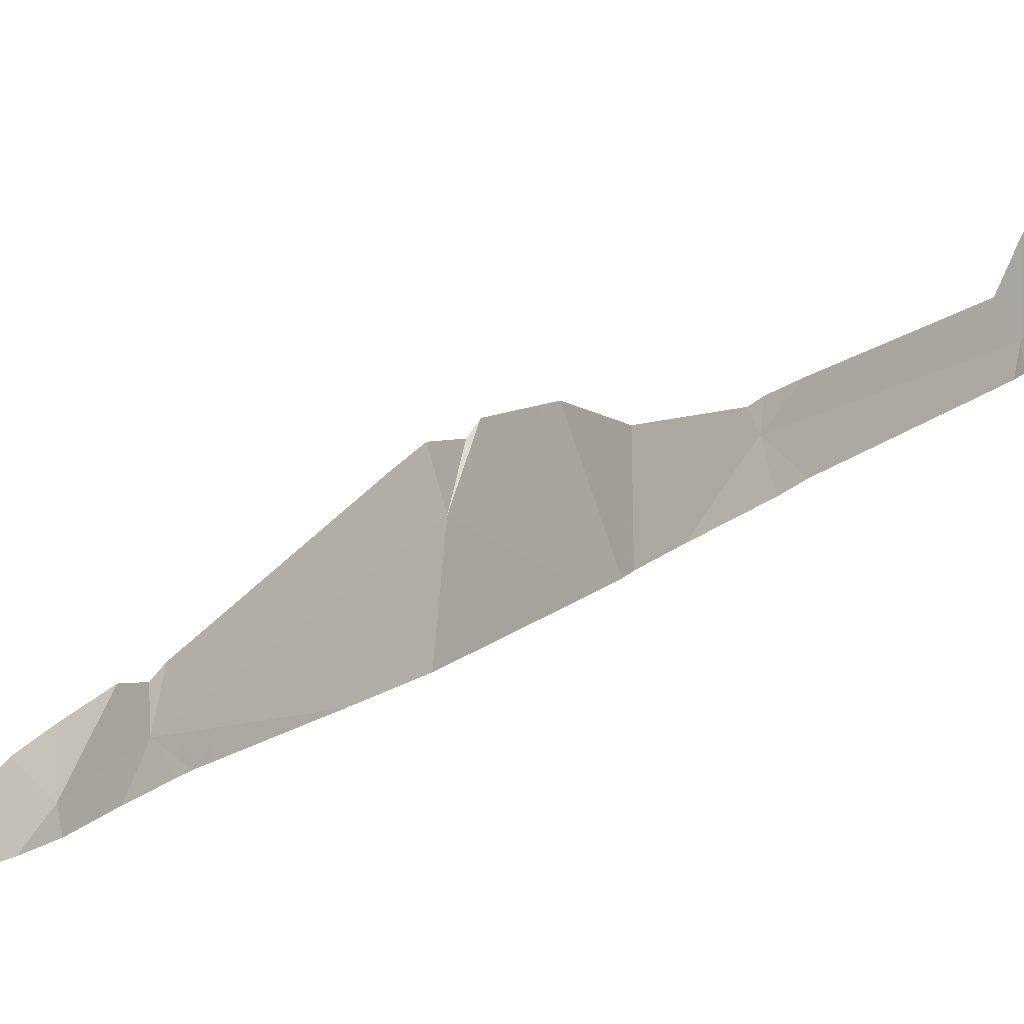
<metadata>
{"format":"obj","ext":"obj","renderer":"f3d","projection":"perspective","resolution":1024,"background":"white","views":[{"elev":19.3,"azim":35.4,"up":"+Y"}]}
</metadata>
<code>
v -58.28 274.1 490.1
v -58.28 274.2 490.1
v -58.28 274.5 490
v -58.24 274.4 489.9
v -58.28 273.9 490.2
v -58.28 273.9 491
v -58.28 273.9 490.9
v -58.28 273.9 490.8
v -58.27 273.8 491
v -58.28 273.9 490.3
v -58.28 274.2 484.9
v -58.28 274.3 485
v -58.28 274.2 485.1
v -58.28 274.2 484.1
v -58.28 274.2 484.2
v -58.28 274.2 484.3
v -58.28 274.2 484.5
v -58.1 273.7 484.1
v -58.25 274.2 484.4
v -58.28 274.2 486.4
v -58.28 274.2 486.6
v -58.28 274.2 486.6
v -58.28 274 492
v -58.28 273.9 492.5
v -58.28 273.9 492.6
v -58.26 273.8 492.6
v -58.28 274 491.9
v -58.25 273.9 491.8
v -58.26 274.2 485
v -58.28 274.2 485.2
v -58.28 274.2 485.5
v -58.28 274.2 485.7
v -58.28 273.9 487.3
v -58.28 274 487.5
v -58.28 274 487.7
v -58.24 274 489.8
v -58.26 273.8 490.2
v -58.28 273.9 492.8
v -58.28 273.9 492.7
v -58.23 273.8 492.9
v -58.28 274.3 495.3
v -58.28 274.3 495.5
v -58.28 274.2 495.7
v -58.28 273.9 491.2
v -58.28 273.8 493
v -58.28 273.8 493.2
v -58.28 273.8 493.3
v -58.28 273.8 493.5
v -58.28 273.9 493.7
v -58.28 273.9 493.8
v -58.28 274.6 501.2
v -58.28 274.6 501.2
v -58.28 274.5 501.2
v -58.23 274.6 501.2
v -58.28 274.2 483.8
v -58.28 274.2 483.6
v -58.28 274.2 483.6
v -58.18 274 483.5
v -58.28 274.2 485.9
v -58.11 273.8 483.7
v -58.28 274 491.8
v -58.28 273.9 491.3
v -58.28 274 491.5
v -58.28 274 491.7
v -58.28 274.2 494.5
v -58.28 274.2 494.5
v -58.28 274.2 494.4
v -58.03 273.9 494.5
v -58.28 274.1 487.9
v -58.28 274 487.7
v -58.28 274 487.7
v -58.28 274 487.7
v -58.28 274.6 490
v -58.15 274.4 489.2
v -58.23 274.6 489.6
v -58.13 274.3 488.7
v -58.28 274.6 488.5
v -58.28 274.5 488.2
v -58.28 274.4 488.1
v -58.19 274.2 488.2
v -58.28 273.7 483.4
v -58.28 274.1 483.4
v -58.28 274 483.4
v -58.28 274 483.4
v -58.26 274 483.4
v -58.28 273.8 483.3
v -58.28 273.9 483.3
v -58.28 274 483.3
v -58.28 274.2 483.5
v -58.28 274.1 483.4
v -58.28 274.1 483.4
v -58.27 274.1 483.4
v -58.28 274.2 483.5
v -58.22 274.1 485.6
v -58.28 274.2 485.1
v -58.28 274.2 485.1
v -58.28 274.2 485.1
v -58.25 273.9 483.3
v -58.26 274.1 483.5
v -58.28 274.3 488
v -58.28 274.2 488
v -58.28 273.9 487.3
v -58.22 273.8 487.4
v -58.28 273.9 487
v -58.28 273.9 487.2
v -58.28 273.9 487.2
v -58.28 273.9 492.9
v -58.28 274.2 486.2
v -58.28 274.2 486.1
v -58.28 274.2 486.1
v -58.21 274.1 486.1
v -58.28 274.2 485.9
v -58.23 274.1 486.4
v -58.22 274.1 485.9
v -58.28 274 486.9
v -58.28 274.1 486.8
v -58.21 274 486.6
v -58.26 273.8 487.2
v -58.28 274.1 488
v -58.21 274.1 488
v -58.21 273.9 487.9
v -58.28 274 486.9
v -58.22 273.8 487
v -58.28 274 486.9
v -58.28 274 496.5
v -58.28 274.1 496.5
v -58.28 274.2 496.5
v -58.25 274 496.4
v -58.28 274.2 494.5
v -58.28 274.2 494.7
v -58.16 274 494.7
v -58.23 274.2 494.8
v -58.28 274.2 494.9
v -58.28 274.2 495
v -58.28 274.2 495
v -58.28 274.2 495.1
v -58.24 274.1 495
v -58.28 274 496.5
v -58.28 273.9 496.5
v -58.28 273.8 496.6
v -58.28 274.3 495.9
v -58.28 274.3 495.8
v -58.22 274.1 495.9
v -58.25 274.2 495.4
v -58.28 274.2 496.4
v -58.24 274.1 496.3
v -58.28 274.2 496.3
v -58.28 274.2 496.2
v -58.27 274.2 496.2
v -58.28 274.3 495.2
v -58.28 274.2 496.1
v -58.18 273.9 496.3
v -58.28 274.2 495.2
v -58.27 274.2 495.2
v -58.28 274.3 494.3
v -58 273.8 494.3
v -58.24 274.2 496.1
v -58.28 274.2 495.1
v -58.27 274.1 495.1
v -58.28 274.3 494.1
v -58.28 274.3 494.1
v -58.28 274.3 494.1
v -58.27 274.3 494.1
v -58.28 274.3 494
v -58.28 274.2 493.9
v -58.28 274.2 493.9
v -58.28 274.1 493.9
v -58.2 274.1 493.9
v -58.28 273.9 493.8
v -58.28 273.9 493.8
v -58.28 274 493.8
v -58.28 274.3 494.3
v -58.28 274.2 493.9
v -58.28 274.2 494
v -58.27 274.2 494
v -58.25 273.9 493.8
v -58.19 273.7 493.8
v -58.25 273.9 493.8
v -58.28 274.1 493.8
v -58.28 274.4 501.2
v -58.28 274.3 501.2
v -58.28 274.3 501.2
v -58.23 274.4 501.2
v -58.28 273.8 501.2
v -58.28 273.8 501.2
v -58.28 273.8 501.2
v -58.28 274 501.2
v -58.28 274.1 501.2
v -58.28 274.2 501.2
v -58.21 274.1 501.2
v -58.28 274.2 501.2
v -58.28 273.9 501.2
v -58.28 273.9 501.2
v -58.28 273.8 501.2
v -58.25 273.8 501.2
v -58.18 273.8 501.2
v -58.28 274.3 501.2
v -58.28 274 501.2
v -58.28 274 501.2
v -58.28 273.9 501.2
v -58.21 274 501.2
v -58.18 274.3 501.3
v -58.22 274.2 494.2
v -58.2 273.9 486.8
v -58.21 274 493.9
v -58.24 274.2 493.9
v -58.21 273.9 501.3
v -58.06 274.1 501.2
v -58.22 273.9 496.1
v -58.19 274.5 501.2
v -58.15 274.4 501.3
v -57.99 274.7 501.3
v -58.16 273.8 493.8
v -58.14 273.9 493.9
v -58.21 274.7 501.2
v -58.11 273.7 495.1
v -58.04 273.8 495.2
v -58.15 274.1 494.1
v -58.18 274.1 494
v -58.23 274.1 495.1
v -58.22 274 495.1
v -58.15 273.9 495
v -58.18 274 495.2
v -58.13 274 495.3
v -58.12 273.9 495.2
v -58.16 273.8 486.8
v -58.2 273.9 483.4
v -58.23 273.8 483.4
v -58.09 274 501.3
v -58.14 273.9 501.2
v -58.15 274 501.2
v -58.22 274.2 501.2
v -57.98 274.4 501.3
v -58.06 274.5 501.3
v -58.09 273.9 501.2
v -58.12 274.2 501.2
v -58.01 274 501.3
v -57.89 274.4 501.3
v -58.03 274.7 501.3
v -58.22 274.1 495.1
v -58.11 274 493.9
v -58.05 273.9 493.9
v -58.14 274 493.9
v -58.09 274 493.9
v -58.06 274 493.9
v -58.03 273.8 495.2
v -58.1 273.8 495.4
v -58.26 274.2 495.7
v -58.18 273.9 495.1
v -58.18 274 495.1
v -58.19 274 495.1
v -58.05 273.8 495.2
v -58.1 273.9 495.1
v -58.16 273.9 495
v -58.2 274 495.1
v -58.21 274.1 495.5
v -58.19 273.8 496.1
v -58.15 273.8 495.6
v -58.02 273.8 494.8
v -58.17 273.8 487.9
v -58.12 273.8 489.2
v -58.13 273.9 486.3
v -58.18 274 485.4
v -58.1 273.8 485.6
v -58.09 273.7 486.1
v -58.23 274.7 489.4
v -58.11 273.8 485.9
v -58.15 273.9 485.8
v -57.23 274.7 501.4
v -58.11 273.8 483.5
v -58.18 274 485.6
v -58.19 274 485.2
v -58.17 273.9 484.9
v -58.2 274 484.7
v -58.09 273.8 485.1
v -58.18 273.9 483.4
v -58.11 273.8 488.2
v -58.12 274.2 489.3
v -58.1 273.7 484.7
v -58.13 273.9 494.8
v -58.24 274.7 489.3
v -57.2 274.7 501.4
v -57.22 274.7 501.4
v -58.1 274.1 488.8
v -57.95 273.8 493.9
v -58.02 273.8 495.2
v -57.77 274.6 501.3
v -57.6 274.6 501.4
v -57.72 274.6 501.4
v -57.47 274.7 501.4
v -57.49 274.7 501.4
v -57.67 273.8 501.3
v -57.94 274.1 501.3
v -57.92 274 501.3
v -57.93 274.2 501.2
v -57.84 274.1 501.3
v -58.01 274.7 501.3
v -58.21 273.7 491.4
v -57.37 274.1 501.3
v -57.34 274.2 501.4
v -57.95 273.7 494.1
v -57.44 274.7 501.4
v -57.4 274.7 501.4
v -57.96 273.8 493.9
v -57.73 274.7 501.3
v -57.76 274.7 501.3
v -57.29 273.8 501.4
v -57.38 273.8 501.4
v -57.41 273.8 501.3
v -57.37 274.7 501.4
v -57.25 274.7 501.4
v -57.44 273.8 501.3
v -57.67 274.2 501.3
v -57.52 274.3 501.3
v -57.58 274.2 501.4
v -57.87 273.9 501.3
v -57.94 273.8 501.2
v -57.61 274 501.3
v -57.48 274.1 501.3
v -57.54 273.9 501.3
v -57.53 274.5 501.3
v -57.4 274.6 501.4
v -57.55 274.4 501.3
v -57.54 274.7 501.4
v -57.77 274.2 501.3
v -57.85 274.1 501.3
v -57.82 274 501.3
v -57.74 274.5 501.3
v -57.67 274.5 501.3
v -57.5 274.2 501.4
v -57.68 273.9 501.3
v -57.68 274.4 501.3
v -57.83 274.5 501.3
v -57.76 274.1 501.3
v -57.62 274.6 501.4
v -57.97 274.5 501.3
v -57.42 274.2 501.4
v -57.35 274.7 501.4
v -57.33 273.7 501.3
v -57.53 274.7 501.4
v -57.72 274.1 501.3
v -57.63 274.1 501.3
v -57.44 274.4 501.3
v -57.29 273.9 501.3
v -57.41 273.9 501.3
v -57.37 274.6 501.4
v -57.51 274.6 501.4
v -57.93 273.8 493.9
v -57.59 274.7 501.4
v -58.24 274.7 489.5
v -58.26 274.7 488.8
v -58.28 274.7 489.9
v -58.23 274.7 489.4
v -57.98 273.8 494.4
v -58.17 274.7 501.2
v -58.21 273.7 491.4
v -57.23 274 501.4
v -58.24 273.7 493.1
v -57.29 274.3 501.4
v -57.3 274.4 501.4
v -57.24 274.6 501.4
v -58.04 274.7 501.3
v -58.22 274.7 501.2
v -58.28 274.7 501.2
v -58.28 274.7 488.6
v -58.27 273.7 483.4
v -58.28 273.7 483.4
v -58.25 273.7 493.2
v -58.21 273.7 491.5
v -58.25 273.7 493.5
v -58.25 273.7 493.3
v -58.21 273.7 491.4
v -58.24 273.7 493.6
v -58.24 273.7 493.6
v -58.25 273.7 493.2
v -57.2 274.3 501.4
v -57.2 274.3 501.4
v -57.2 273.8 501.3
v -57.2 273.8 501.3
v -57.2 274.3 501.4
v -58.25 274.7 489.7
v -57.2 274.3 501.4
v -57.2 274.1 501.4
v -57.2 274 501.4
v -57.2 274.4 501.4
v -57.2 274.6 501.4
v -57.2 273.8 501.4
v -57.2 273.9 501.4
v -57.2 274.1 501.4
v -57.2 274 501.4
v -57.2 273.9 501.4
v -57.2 274.4 501.4
v -57.2 274.4 501.4
v -57.2 274.4 501.4
v -57.2 274.6 501.4
v -57.2 274.2 501.4
v -58.22 273.7 491.2
v -58.24 273.7 493.1
v -58.23 273.7 493
v -58.28 273.7 501.2
v -58.15 273.7 501.2
v -58.15 273.7 501.2
v -58.28 273.7 496.6
v -58.22 273.7 496.5
v -58.06 273.7 493.9
v -58.06 273.7 493.9
v -58.19 273.7 493.8
v -58.19 273.7 493.8
v -58.1 273.7 495.1
v -58.06 273.7 495.1
v -58.13 273.7 483.5
v -58.15 273.7 483.4
v -58.11 273.7 501.2
v -58.22 273.7 492.9
v -58.14 273.7 493.8
v -58.19 273.7 493.8
v -58.19 273.7 493.8
v -58.18 273.7 496.4
v -58.17 273.7 496.3
v -58.18 273.7 496.3
v -58.12 273.7 495.6
v -58.16 273.7 495.7
v -58.1 273.7 495.1
v -58.1 273.7 495
v -58.07 273.7 495
v -58.06 273.7 494.9
v -58.21 273.7 487.3
v -58.2 273.7 487.3
v -58.08 273.7 486.6
v -58.08 273.7 486.3
v -58.23 273.7 492.7
v -58.14 273.7 489.3
v -58.12 273.7 489.2
v -58.21 273.7 487.2
v -58.18 273.7 487.6
v -58.18 273.7 487.6
v -58.25 273.7 490.3
v -58.25 273.7 490.2
v -58.14 273.7 486.9
v -58.12 273.7 486.8
v -58.09 273.7 486.7
v -58.08 273.7 486.6
v -58.08 273.7 486.3
v -58.05 273.7 485.3
v -58.05 273.7 485.4
v -58.08 273.7 485.9
v -58.09 273.7 486.1
v -58.19 273.7 487.1
v -58.19 273.7 487
v -58.09 273.7 483.6
v -58.09 273.7 483.5
v -58.21 273.7 483.4
v -58.11 273.7 483.5
v -58.12 273.7 483.5
v -58.23 273.7 491
v -58.24 273.7 490.9
v -58.24 273.7 490
v -58.25 273.7 490.2
v -58.19 273.7 496.1
v -58.18 273.7 496.1
v -58.2 273.7 491.5
v -58.11 273.7 488.1
v -58.14 273.7 488
v -58.22 273.7 489.7
v -58.19 273.7 489.5
v -58.19 273.7 487.4
v -58.09 273.7 484.5
v -58.09 273.7 484.7
v -58.05 273.7 485.2
v -58.05 273.7 485.3
v -58.09 273.7 484.4
v -58.1 273.7 484.4
v -58.09 273.7 483.7
v -58.1 273.7 484.1
v -58.08 273.7 483.7
v -58.18 273.7 496.2
v -58.16 273.7 495.7
v -58.16 273.7 495.8
v -58.03 273.7 495.3
v -58.17 273.7 487.7
v -58.24 273.7 492.6
v -58.23 273.7 491
v -58.24 273.7 492.5
v -58.09 273.7 486.1
v -58.1 273.7 484.1
v -58.09 273.7 484.2
v -58.2 273.7 492
v -58.21 273.7 492.2
v -58.07 273.7 488.5
v -58.07 273.7 488.5
v -58.08 273.7 488.8
v -58.02 273.7 495.3
v -58.18 273.7 496.1
v -58.16 273.7 487.9
v -58.1 273.7 489.1
v -58.08 273.7 488.5
v -58.08 273.7 488.9
v -57.82 273.7 501.2
v -57.7 273.7 501.3
v -57.96 273.7 494.3
v -57.95 273.7 494.2
v -57.93 273.7 493.9
v -57.97 273.7 493.9
v -57.51 273.7 501.3
v -57.46 273.7 501.3
v -58.09 273.7 486.1
v -58.03 273.7 501.2
v -57.94 273.7 501.2
v -57.67 273.7 501.3
v -57.62 273.7 501.3
v -57.33 273.7 501.3
v -57.34 273.7 501.3
v -57.53 273.7 501.3
v -57.92 273.7 493.9
v -57.99 273.7 494.8
v -57.91 273.7 494.7
v -58.05 273.7 493.9
v -57.94 273.7 494
v -57.95 273.7 494.1
v -57.89 273.7 494.6
v -57.88 273.7 494.6
v -58.01 273.7 495.2
v -58.02 273.7 495.2
v -58.04 273.7 495.1
v -57.95 273.7 494.4
v -57.96 273.7 494.4
v -58.08 273.7 485.6
v -58.08 273.7 485.6
v -58.09 273.7 484.7
v -58.09 273.7 484.7
v -58.06 273.7 485.1
v -57.89 273.7 494.6
v -58.01 273.7 495.2
v -57.96 273.7 494.3
v -57.33 273.7 501.3
v -57.91 273.7 494.5
v -57.9 273.7 494.6
v -58.08 273.7 485.7
v -57.2 273.7 501.3
f 2 4 1
f 1 36 5
f 7 9 6
f 8 9 7
f 12 29 13
f 15 18 16
f 16 19 17
f 21 113 22
f 24 26 25
f 23 28 26
f 11 29 12
f 17 19 29
f 31 94 32
f 34 103 35
f 5 37 10
f 10 37 9
f 39 40 38
f 25 26 40
f 42 144 43
f 6 9 44
f 47 46 368
f 50 49 373
f 52 54 51
f 56 58 55
f 32 94 59
f 48 47 375
f 373 48 370
f 14 60 18
f 55 60 14
f 27 28 23
f 64 63 372
f 66 68 65
f 70 72 69
f 75 73 352
f 76 74 353
f 77 76 351
f 78 80 76
f 73 75 3
f 3 4 2
f 83 85 82
f 87 98 88
f 90 92 89
f 89 99 93
f 30 96 94
f 95 96 30
f 88 98 84
f 84 85 83
f 13 96 97
f 97 96 95
f 57 99 58
f 93 99 57
f 86 98 87
f 81 228 98
f 79 80 78
f 100 80 79
f 33 103 34
f 105 118 106
f 64 28 61
f 61 28 27
f 368 45 358
f 109 111 108
f 110 111 109
f 108 113 20
f 20 113 21
f 112 114 111
f 59 114 112
f 35 72 71
f 71 72 70
f 116 117 115
f 22 117 116
f 106 118 102
f 102 118 103
f 101 120 80
f 69 121 119
f 119 120 101
f 372 62 298
f 356 9 397
f 398 40 399
f 38 40 107
f 104 123 118
f 122 123 104
f 126 128 125
f 65 131 129
f 129 132 130
f 130 132 133
f 133 132 134
f 134 137 135
f 135 137 136
f 139 152 140
f 142 143 141
f 43 248 143
f 127 146 128
f 145 146 127
f 147 149 146
f 41 144 42
f 148 149 147
f 138 128 152
f 125 128 138
f 150 154 144
f 67 156 68
f 141 157 151
f 151 157 149
f 153 154 150
f 158 159 154
f 136 159 158
f 161 163 160
f 162 163 161
f 166 168 165
f 170 176 171
f 155 156 67
f 174 175 164
f 164 163 162
f 50 177 169
f 169 178 176
f 171 176 179
f 181 183 180
f 185 184 401
f 185 196 186
f 188 190 189
f 189 232 191
f 193 195 192
f 194 195 193
f 186 195 194
f 53 54 52
f 180 183 54
f 191 232 197
f 199 201 198
f 182 202 183
f 197 232 202
f 160 163 172
f 172 203 156
f 91 92 90
f 82 92 91
f 124 204 123
f 115 117 204
f 167 205 168
f 179 205 167
f 165 206 173
f 173 175 174
f 192 207 200
f 200 201 199
f 187 190 188
f 198 190 187
f 208 190 201
f 157 209 152
f 210 54 183
f 207 201 200
f 211 183 202
f 206 175 173
f 214 213 405
f 217 216 409
f 218 203 175
f 175 206 219
f 220 137 221
f 137 131 222
f 224 223 225
f 115 204 124
f 204 226 123
f 98 227 85
f 411 228 412
f 230 229 231
f 163 203 172
f 197 202 182
f 211 233 234
f 234 210 211
f 180 54 53
f 183 211 210
f 195 235 230
f 190 232 189
f 207 230 231
f 211 202 236
f 201 231 208
f 208 232 190
f 196 195 186
f 236 232 208
f 235 195 196
f 236 202 232
f 231 229 208
f 229 237 208
f 207 231 201
f 229 230 235
f 195 207 192
f 195 230 207
f 196 185 402
f 201 190 198
f 236 238 211
f 210 234 239
f 54 239 355
f 154 240 144
f 182 183 181
f 176 205 179
f 168 241 219
f 206 168 219
f 214 242 243
f 218 219 241
f 242 244 243
f 177 178 169
f 241 168 243
f 214 243 205
f 218 241 245
f 244 241 243
f 175 219 218
f 245 156 218
f 218 156 203
f 205 243 168
f 175 163 164
f 172 156 155
f 213 178 177
f 415 177 417
f 178 213 176
f 213 214 176
f 214 205 176
f 169 176 170
f 167 168 166
f 168 206 165
f 175 203 163
f 158 154 153
f 146 157 152
f 144 223 224
f 224 246 247
f 151 149 148
f 150 144 41
f 43 143 142
f 143 157 141
f 404 152 418
f 249 225 250
f 250 251 249
f 253 252 225
f 216 253 254
f 253 249 254
f 222 255 221
f 250 223 240
f 221 250 220
f 240 220 250
f 223 250 225
f 240 154 159
f 159 220 240
f 221 137 222
f 137 159 136
f 220 159 137
f 132 137 134
f 256 248 144
f 131 132 129
f 240 223 144
f 127 128 126
f 147 146 145
f 149 157 146
f 419 257 420
f 255 249 251
f 152 128 146
f 246 224 252
f 224 225 252
f 249 253 225
f 152 209 257
f 221 255 251
f 250 221 251
f 249 255 254
f 216 217 253
f 423 222 424
f 425 259 426
f 103 118 427
f 72 260 121
f 414 26 431
f 298 44 356
f 121 120 119
f 124 123 122
f 427 123 434
f 72 103 435
f 358 107 398
f 102 103 33
f 117 113 429
f 441 117 442
f 226 204 117
f 430 262 443
f 264 263 444
f 265 267 446
f 264 267 268
f 81 98 86
f 450 270 451
f 263 271 94
f 272 263 96
f 274 273 29
f 275 272 273
f 276 85 227
f 276 58 85
f 270 58 276
f 58 270 60
f 276 227 411
f 453 276 454
f 98 85 84
f 228 227 98
f 228 81 366
f 85 58 92
f 92 99 89
f 85 92 82
f 96 29 273
f 75 4 3
f 459 209 460
f 78 76 77
f 350 75 381
f 67 68 66
f 28 64 369
f 462 260 463
f 9 37 437
f 75 278 4
f 94 114 59
f 57 58 56
f 112 111 110
f 363 54 215
f 177 50 374
f 132 131 137
f 72 121 69
f 104 118 105
f 277 80 120
f 272 275 469
f 274 19 471
f 18 60 473
f 54 210 239
f 143 256 209
f 209 256 477
f 123 226 439
f 245 241 244
f 280 222 131
f 222 254 255
f 280 259 222
f 131 68 280
f 224 256 144
f 144 248 43
f 157 143 209
f 138 152 139
f 216 254 222
f 68 131 65
f 260 72 436
f 114 94 268
f 25 40 39
f 36 261 432
f 457 36 464
f 103 72 35
f 262 113 111
f 111 113 108
f 267 114 268
f 17 29 11
f 267 265 111
f 265 262 111
f 264 268 271
f 113 117 22
f 111 114 267
f 94 271 268
f 443 265 484
f 444 272 470
f 271 263 264
f 263 94 96
f 273 272 96
f 30 94 31
f 19 274 29
f 18 19 16
f 58 99 92
f 29 96 13
f 10 9 8
f 121 277 120
f 278 261 36
f 76 80 277
f 278 74 284
f 101 80 100
f 489 76 490
f 36 37 5
f 121 260 277
f 467 274 472
f 143 248 256
f 479 247 492
f 247 258 256
f 256 224 247
f 256 258 422
f 36 4 278
f 4 36 1
f 23 26 24
f 75 74 278
f 490 277 496
f 471 18 486
f 58 60 55
f 279 275 274
f 275 273 274
f 14 18 15
f 495 278 497
f 278 284 491
f 76 284 74
f 26 28 487
f 242 285 245
f 246 217 286
f 288 287 289
f 293 237 294
f 236 295 238
f 293 296 295
f 237 229 294
f 208 293 295
f 300 299 376
f 500 301 501
f 308 307 309
f 314 313 315
f 317 316 235
f 319 318 320
f 322 321 323
f 229 235 316
f 316 294 229
f 252 253 217
f 246 252 217
f 295 296 325
f 239 234 287
f 326 293 294
f 326 294 327
f 289 328 329
f 315 330 314
f 235 196 317
f 316 331 318
f 325 332 295
f 237 293 208
f 317 196 507
f 238 295 332
f 333 233 328
f 321 329 332
f 334 325 296
f 318 319 315
f 330 315 319
f 318 331 320
f 329 321 335
f 320 331 292
f 314 332 325
f 498 317 508
f 317 292 316
f 233 336 234
f 238 233 211
f 292 331 316
f 337 314 330
f 320 292 509
f 333 336 233
f 329 328 332
f 327 334 326
f 299 330 319
f 289 329 335
f 314 323 332
f 238 332 328
f 316 327 294
f 327 316 341
f 333 287 336
f 296 293 326
f 287 333 289
f 234 336 287
f 334 341 313
f 313 325 334
f 334 296 326
f 239 287 306
f 233 238 328
f 333 328 289
f 289 335 288
f 313 342 315
f 343 322 323
f 344 319 345
f 342 313 341
f 313 314 325
f 320 312 309
f 312 320 510
f 332 323 321
f 342 318 315
f 305 288 349
f 288 335 321
f 321 322 347
f 288 321 347
f 245 244 242
f 242 214 304
f 304 285 242
f 348 304 502
f 304 214 406
f 301 348 514
f 348 301 156
f 245 285 348
f 348 285 304
f 286 217 410
f 378 339 379
f 344 309 307
f 339 307 308
f 344 357 319
f 339 312 505
f 308 309 312
f 309 345 320
f 299 337 330
f 299 319 357
f 344 345 309
f 339 308 312
f 299 300 337
f 337 300 359
f 359 300 377
f 359 360 337
f 291 322 290
f 322 346 302
f 360 361 343
f 346 322 361
f 341 318 342
f 521 354 532
f 246 286 522
f 245 348 156
f 354 68 156
f 275 279 529
f 327 341 334
f 318 341 316
f 295 236 208
f 288 347 340
f 280 68 520
f 492 246 533
f 516 280 537
f 345 319 320
f 360 343 337
f 311 361 269
f 314 343 323
f 343 314 337
f 361 322 343
f 446 264 538
f 526 156 534
f 401 184 400
f 361 360 385
f 399 40 414
f 390 344 391
f 344 307 388
f 398 107 40
f 397 9 482
f 356 44 9
f 299 357 389
f 360 359 392
f 298 62 44
f 269 395 283
f 376 299 382
f 377 300 376
f 358 45 107
f 378 307 339
f 379 339 535
f 380 359 377
f 366 81 367
f 369 64 372
f 382 299 396
f 383 357 384
f 372 63 62
f 384 357 390
f 370 48 371
f 385 360 393
f 386 361 385
f 387 307 378
f 388 307 387
f 371 48 375
f 389 357 383
f 390 357 344
f 374 50 373
f 373 49 48
f 391 344 388
f 392 359 380
f 393 360 394
f 375 47 368
f 394 360 392
f 395 361 386
f 368 46 45
f 396 299 389
f 402 185 401
f 403 140 404
f 404 140 152
f 405 213 415
f 406 214 405
f 407 177 374
f 408 177 407
f 409 216 423
f 410 217 409
f 411 227 228
f 412 228 452
f 413 196 402
f 414 40 26
f 415 213 177
f 416 177 408
f 417 177 416
f 418 152 419
f 419 152 257
f 420 257 476
f 421 258 479
f 422 258 421
f 423 216 222
f 424 222 425
f 425 222 259
f 426 259 515
f 427 118 123
f 428 103 427
f 429 113 430
f 430 113 262
f 431 26 481
f 432 261 433
f 433 261 495
f 434 123 448
f 435 103 466
f 436 72 435
f 437 37 438
f 438 37 458
f 439 226 440
f 440 226 441
f 441 226 117
f 442 117 429
f 443 262 265
f 444 263 272
f 445 264 444
f 446 267 264
f 447 265 446
f 448 123 449
f 449 123 439
f 450 60 270
f 451 270 453
f 452 228 366
f 453 270 276
f 454 276 411
f 455 9 456
f 456 9 437
f 457 37 36
f 458 37 457
f 459 257 209
f 460 209 478
f 461 28 369
f 462 277 260
f 463 260 494
f 464 36 465
f 465 36 432
f 466 103 428
f 467 279 274
f 468 279 467
f 469 275 531
f 470 272 469
f 471 19 18
f 472 274 471
f 473 60 475
f 474 18 473
f 475 60 450
f 476 257 493
f 477 256 422
f 478 209 477
f 479 258 247
f 480 260 436
f 481 26 483
f 482 9 455
f 483 26 488
f 283 395 282
f 484 265 506
f 485 18 474
f 486 18 485
f 269 361 395
f 487 28 461
f 290 322 302
f 488 26 487
f 489 284 76
f 490 76 277
f 491 284 489
f 302 346 303
f 492 247 246
f 493 257 459
f 303 346 310
f 311 346 361
f 494 260 480
f 495 261 278
f 496 277 462
f 324 288 340
f 497 278 491
f 291 347 322
f 498 292 317
f 499 292 498
f 500 156 301
f 340 347 291
f 501 301 519
f 502 304 503
f 310 346 338
f 503 304 517
f 338 346 311
f 504 312 513
f 505 312 504
f 506 265 447
f 349 288 324
f 507 196 413
f 508 317 507
f 212 239 306
f 509 292 499
f 510 320 509
f 305 287 288
f 511 339 512
f 512 339 505
f 513 312 510
f 306 287 305
f 514 348 502
f 297 239 212
f 515 259 516
f 516 259 280
f 517 304 406
f 215 54 355
f 518 301 514
f 355 239 362
f 519 301 518
f 520 68 521
f 362 239 297
f 521 68 354
f 522 286 523
f 363 51 54
f 523 286 524
f 524 286 410
f 364 51 363
f 525 354 526
f 365 77 351
f 526 354 156
f 527 264 528
f 351 76 281
f 528 264 445
f 529 279 530
f 281 76 353
f 353 74 266
f 530 279 468
f 531 275 529
f 532 354 536
f 533 246 522
f 381 75 352
f 534 156 500
f 535 339 511
f 350 74 75
f 536 354 525
f 537 280 520
f 538 264 527
f 266 74 350
f 539 379 535

</code>
